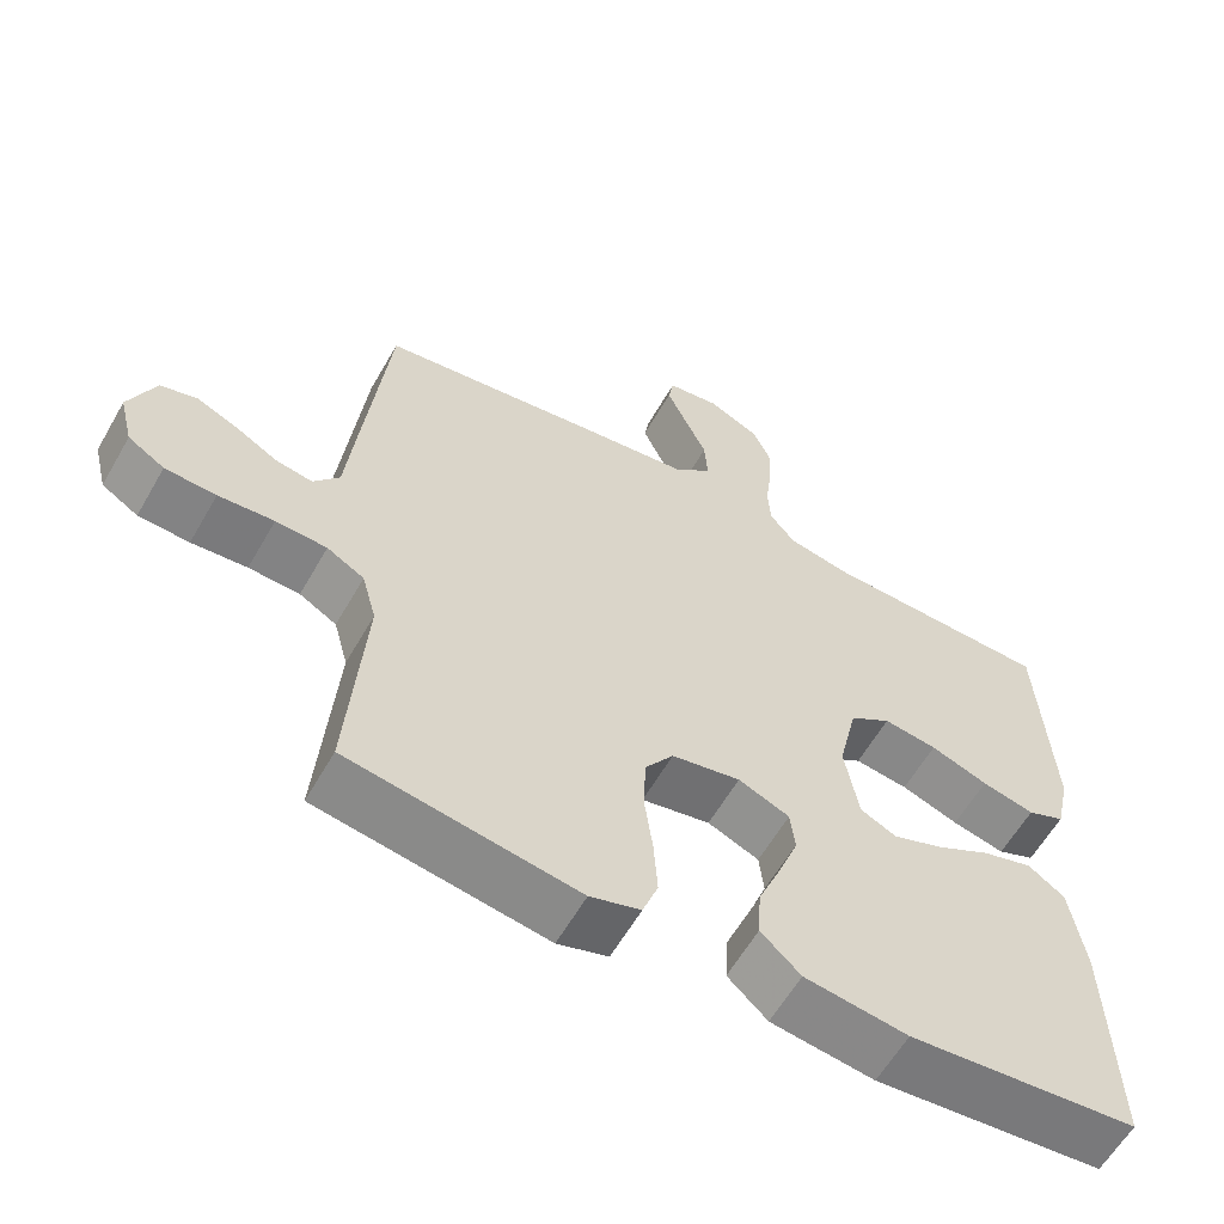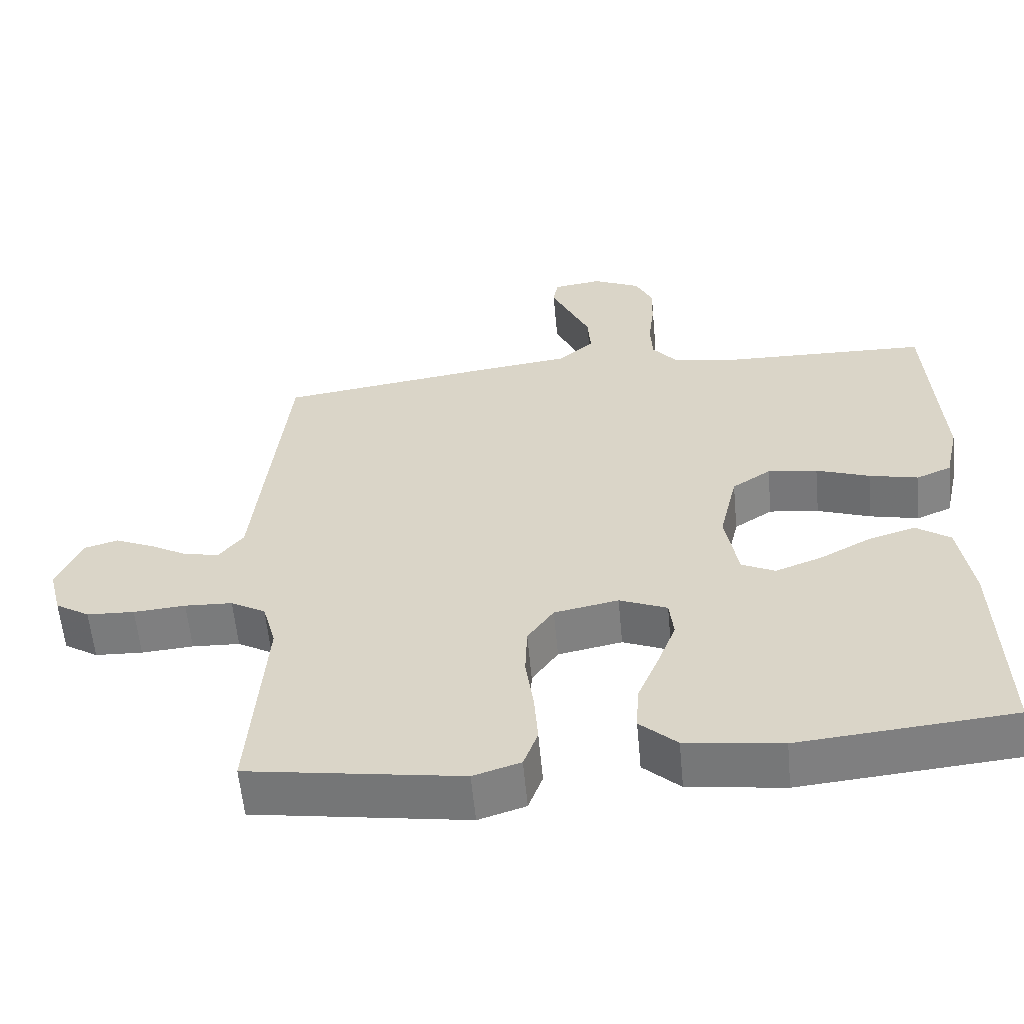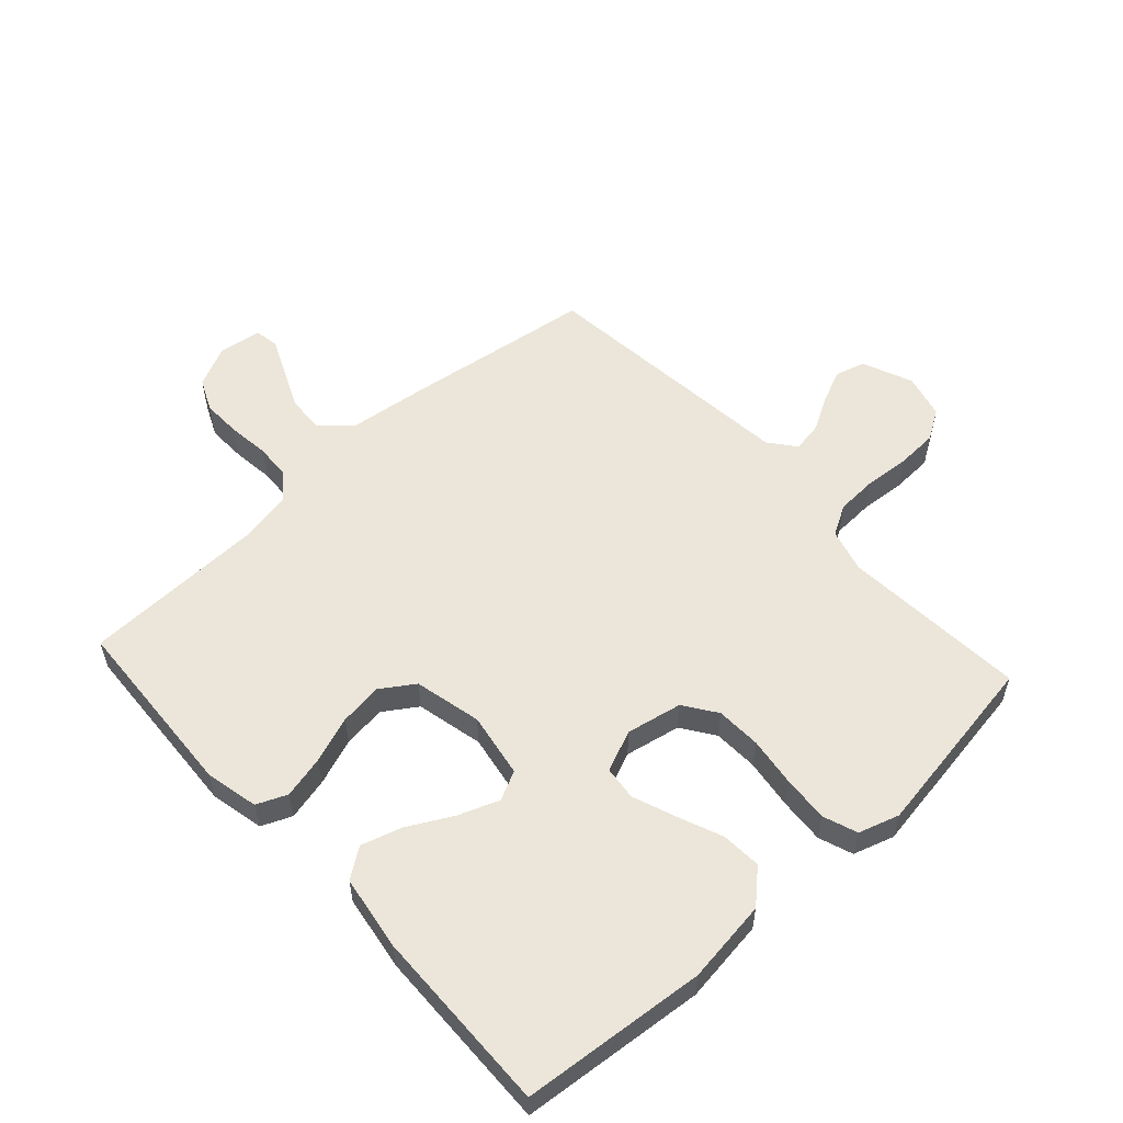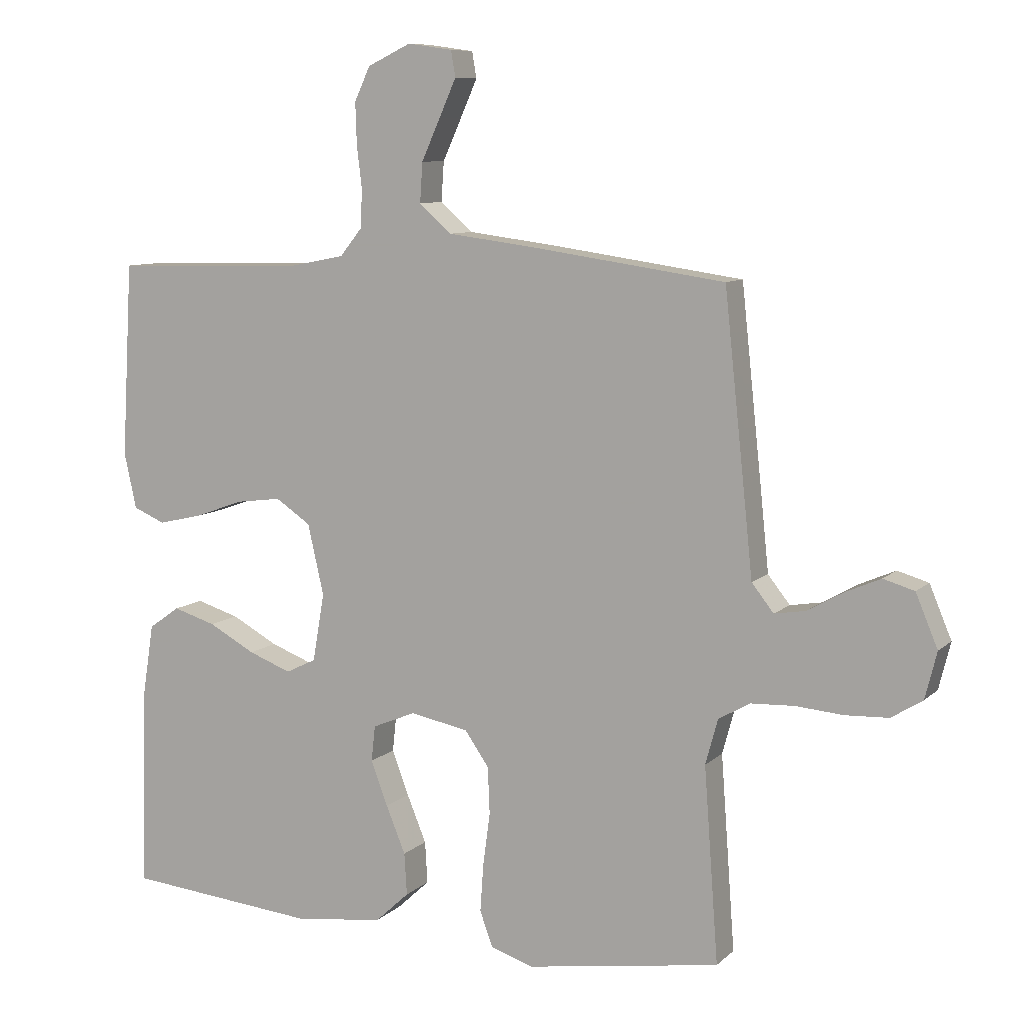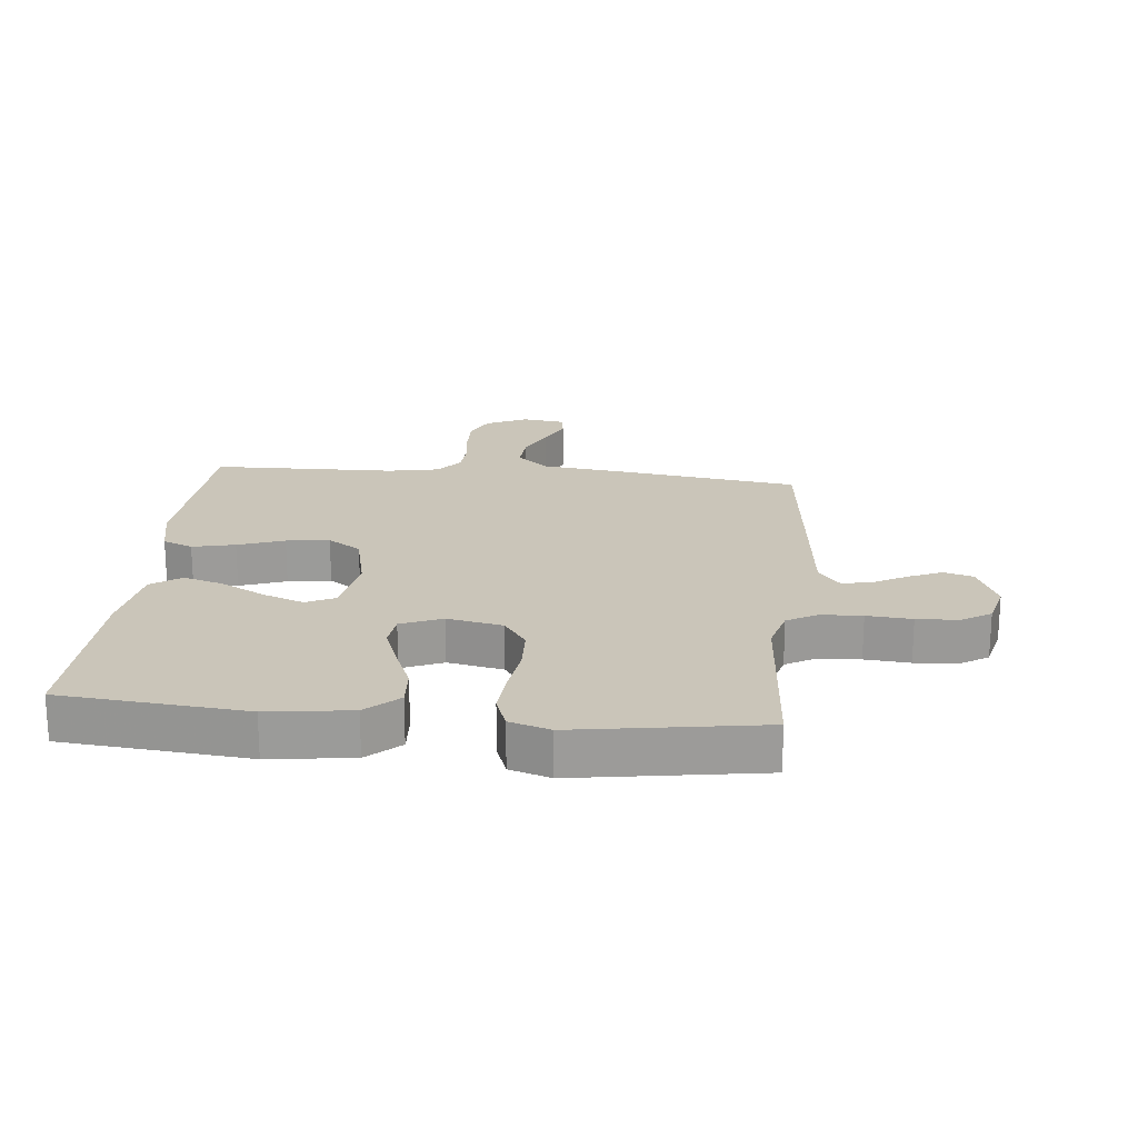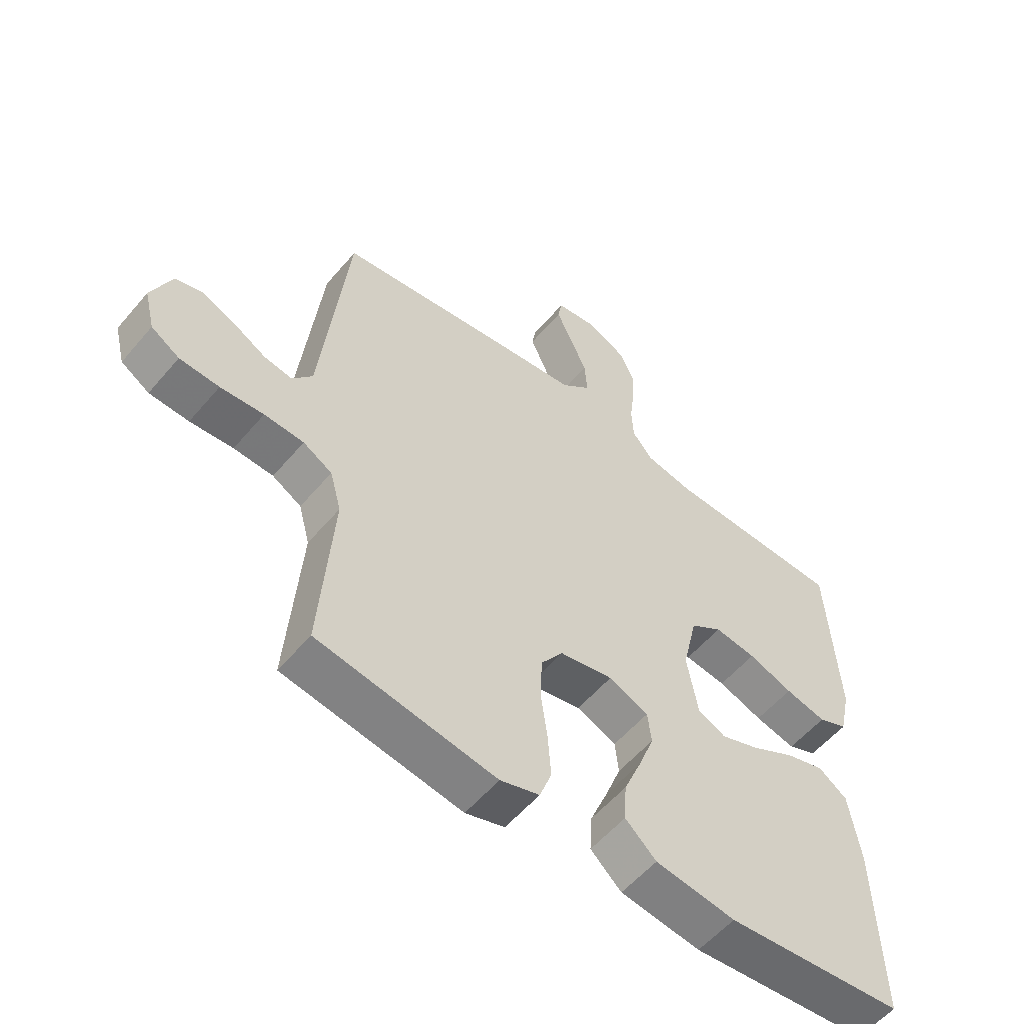
<metadata>
{"format":"obj","ext":"obj","renderer":"f3d","projection":"perspective","resolution":1024,"background":"white","views":[{"elev":-60.2,"azim":-29.7,"up":"+Z"},{"elev":-58.9,"azim":5.3,"up":"+Z"},{"elev":56.2,"azim":137.6,"up":"+Y"},{"elev":8.8,"azim":-154.7,"up":"+Z"},{"elev":20.6,"azim":-174.3,"up":"+Y"},{"elev":-56.2,"azim":-39.6,"up":"+Z"}]}
</metadata>
<code>
v 0.5 0.07 0.5
v 0.517 0.07 0.2
v 0.498 0.07 0.114
v 0.449 0.07 0.093
v 0.38 0.07 0.109
v 0.305 0.07 0.136
v 0.235 0.07 0.145
v 0.181 0.07 0.109
v 0.156 0.07 0
v 0.174 0.07 -0.105
v 0.221 0.07 -0.128
v 0.287 0.07 -0.103
v 0.359 0.07 -0.064
v 0.425 0.07 -0.044
v 0.473 0.07 -0.078
v 0.492 0.07 -0.2
v 0.5 0.07 -0.5
v 0.2 0.07 -0.528
v 0.065 0.07 -0.51
v 0.013 0.07 -0.462
v 0.017 0.07 -0.397
v 0.047 0.07 -0.324
v 0.073 0.07 -0.255
v 0.067 0.07 -0.2
v 0 0.07 -0.172
v -0.09 0.07 -0.19
v -0.127 0.07 -0.243
v -0.13 0.07 -0.316
v -0.119 0.07 -0.397
v -0.114 0.07 -0.471
v -0.134 0.07 -0.526
v -0.2 0.07 -0.547
v -0.5 0.07 -0.5
v -0.478 0.07 -0.2
v -0.497 0.07 -0.13
v -0.546 0.07 -0.102
v -0.613 0.07 -0.099
v -0.686 0.07 -0.105
v -0.753 0.07 -0.102
v -0.801 0.07 -0.072
v -0.819 0.07 0
v -0.785 0.07 0.081
v -0.737 0.07 0.095
v -0.682 0.07 0.071
v -0.627 0.07 0.04
v -0.579 0.07 0.032
v -0.545 0.07 0.075
v -0.532 0.07 0.2
v -0.5 0.07 0.5
v -0.2 0.07 0.543
v -0.067 0.07 0.56
v -0.017 0.07 0.604
v -0.021 0.07 0.665
v -0.05 0.07 0.729
v -0.076 0.07 0.787
v -0.069 0.07 0.827
v 0 0.07 0.837
v 0.067 0.07 0.805
v 0.091 0.07 0.753
v 0.089 0.07 0.689
v 0.081 0.07 0.623
v 0.084 0.07 0.565
v 0.118 0.07 0.523
v 0.2 0.07 0.507
v 0.5 0 0.5
v 0.517 0 0.2
v 0.498 0 0.114
v 0.449 0 0.093
v 0.38 0 0.109
v 0.305 0 0.136
v 0.235 0 0.145
v 0.181 0 0.109
v 0.156 0 0
v 0.174 0 -0.105
v 0.221 0 -0.128
v 0.287 0 -0.103
v 0.359 0 -0.064
v 0.425 0 -0.044
v 0.473 0 -0.078
v 0.492 0 -0.2
v 0.5 0 -0.5
v 0.2 0 -0.528
v 0.065 0 -0.51
v 0.013 0 -0.462
v 0.017 0 -0.397
v 0.047 0 -0.324
v 0.073 0 -0.255
v 0.067 0 -0.2
v 0 0 -0.172
v -0.09 0 -0.19
v -0.127 0 -0.243
v -0.13 0 -0.316
v -0.119 0 -0.397
v -0.114 0 -0.471
v -0.134 0 -0.526
v -0.2 0 -0.547
v -0.5 0 -0.5
v -0.478 0 -0.2
v -0.497 0 -0.13
v -0.546 0 -0.102
v -0.613 0 -0.099
v -0.686 0 -0.105
v -0.753 0 -0.102
v -0.801 0 -0.072
v -0.819 0 0
v -0.785 0 0.081
v -0.737 0 0.095
v -0.682 0 0.071
v -0.627 0 0.04
v -0.579 0 0.032
v -0.545 0 0.075
v -0.532 0 0.2
v -0.5 0 0.5
v -0.2 0 0.543
v -0.067 0 0.56
v -0.017 0 0.604
v -0.021 0 0.665
v -0.05 0 0.729
v -0.076 0 0.787
v -0.069 0 0.827
v 0 0 0.837
v 0.067 0 0.805
v 0.091 0 0.753
v 0.089 0 0.689
v 0.081 0 0.623
v 0.084 0 0.565
v 0.118 0 0.523
v 0.2 0 0.507
f 59 60 61
f 58 59 61
f 57 58 61
f 56 57 61
f 55 56 61
f 54 55 61
f 53 54 61
f 52 53 61 62
f 51 52 62 63
f 50 51 63
f 49 50 63
f 48 49 63
f 47 48 63
f 43 44 45
f 42 43 45
f 41 42 45
f 40 41 45
f 39 40 45
f 38 39 45
f 37 38 45
f 36 37 45 46
f 47 63 64
f 46 47 64
f 36 46 64
f 35 36 64
f 32 33 34
f 31 32 34
f 30 31 34
f 29 30 34
f 28 29 34
f 20 21 22
f 19 20 22
f 18 19 22
f 17 18 22
f 16 17 22
f 15 16 22
f 14 15 22
f 13 14 22
f 12 13 22
f 11 12 22 23
f 10 11 23 24
f 4 5 6
f 3 4 6
f 2 3 6
f 1 2 6
f 64 1 6
f 64 6 7
f 35 64 7 8
f 27 28 34 35
f 26 27 35
f 35 8 9
f 26 35 9
f 25 26 9
f 9 10 24 25
f 125 124 123
f 125 123 122
f 125 122 121
f 125 121 120
f 125 120 119
f 125 119 118
f 125 118 117
f 126 125 117 116
f 127 126 116 115
f 127 115 114
f 127 114 113
f 127 113 112
f 127 112 111
f 109 108 107
f 109 107 106
f 109 106 105
f 109 105 104
f 109 104 103
f 109 103 102
f 109 102 101
f 110 109 101 100
f 128 127 111
f 128 111 110
f 128 110 100
f 128 100 99
f 98 97 96
f 98 96 95
f 98 95 94
f 98 94 93
f 98 93 92
f 86 85 84
f 86 84 83
f 86 83 82
f 86 82 81
f 86 81 80
f 86 80 79
f 86 79 78
f 86 78 77
f 86 77 76
f 87 86 76 75
f 88 87 75 74
f 70 69 68
f 70 68 67
f 70 67 66
f 70 66 65
f 70 65 128
f 71 70 128
f 72 71 128 99
f 99 98 92 91
f 99 91 90
f 73 72 99
f 73 99 90
f 73 90 89
f 89 88 74 73
f 1 65 66 2
f 2 66 67 3
f 3 67 68 4
f 4 68 69 5
f 5 69 70 6
f 6 70 71 7
f 7 71 72 8
f 8 72 73 9
f 9 73 74 10
f 10 74 75 11
f 11 75 76 12
f 12 76 77 13
f 13 77 78 14
f 14 78 79 15
f 15 79 80 16
f 16 80 81 17
f 17 81 82 18
f 18 82 83 19
f 19 83 84 20
f 20 84 85 21
f 21 85 86 22
f 22 86 87 23
f 23 87 88 24
f 24 88 89 25
f 25 89 90 26
f 26 90 91 27
f 27 91 92 28
f 28 92 93 29
f 29 93 94 30
f 30 94 95 31
f 31 95 96 32
f 32 96 97 33
f 33 97 98 34
f 34 98 99 35
f 35 99 100 36
f 36 100 101 37
f 37 101 102 38
f 38 102 103 39
f 39 103 104 40
f 40 104 105 41
f 41 105 106 42
f 42 106 107 43
f 43 107 108 44
f 44 108 109 45
f 45 109 110 46
f 46 110 111 47
f 47 111 112 48
f 48 112 113 49
f 49 113 114 50
f 50 114 115 51
f 51 115 116 52
f 52 116 117 53
f 53 117 118 54
f 54 118 119 55
f 55 119 120 56
f 56 120 121 57
f 57 121 122 58
f 58 122 123 59
f 59 123 124 60
f 60 124 125 61
f 61 125 126 62
f 62 126 127 63
f 63 127 128 64
f 64 128 65 1

</code>
